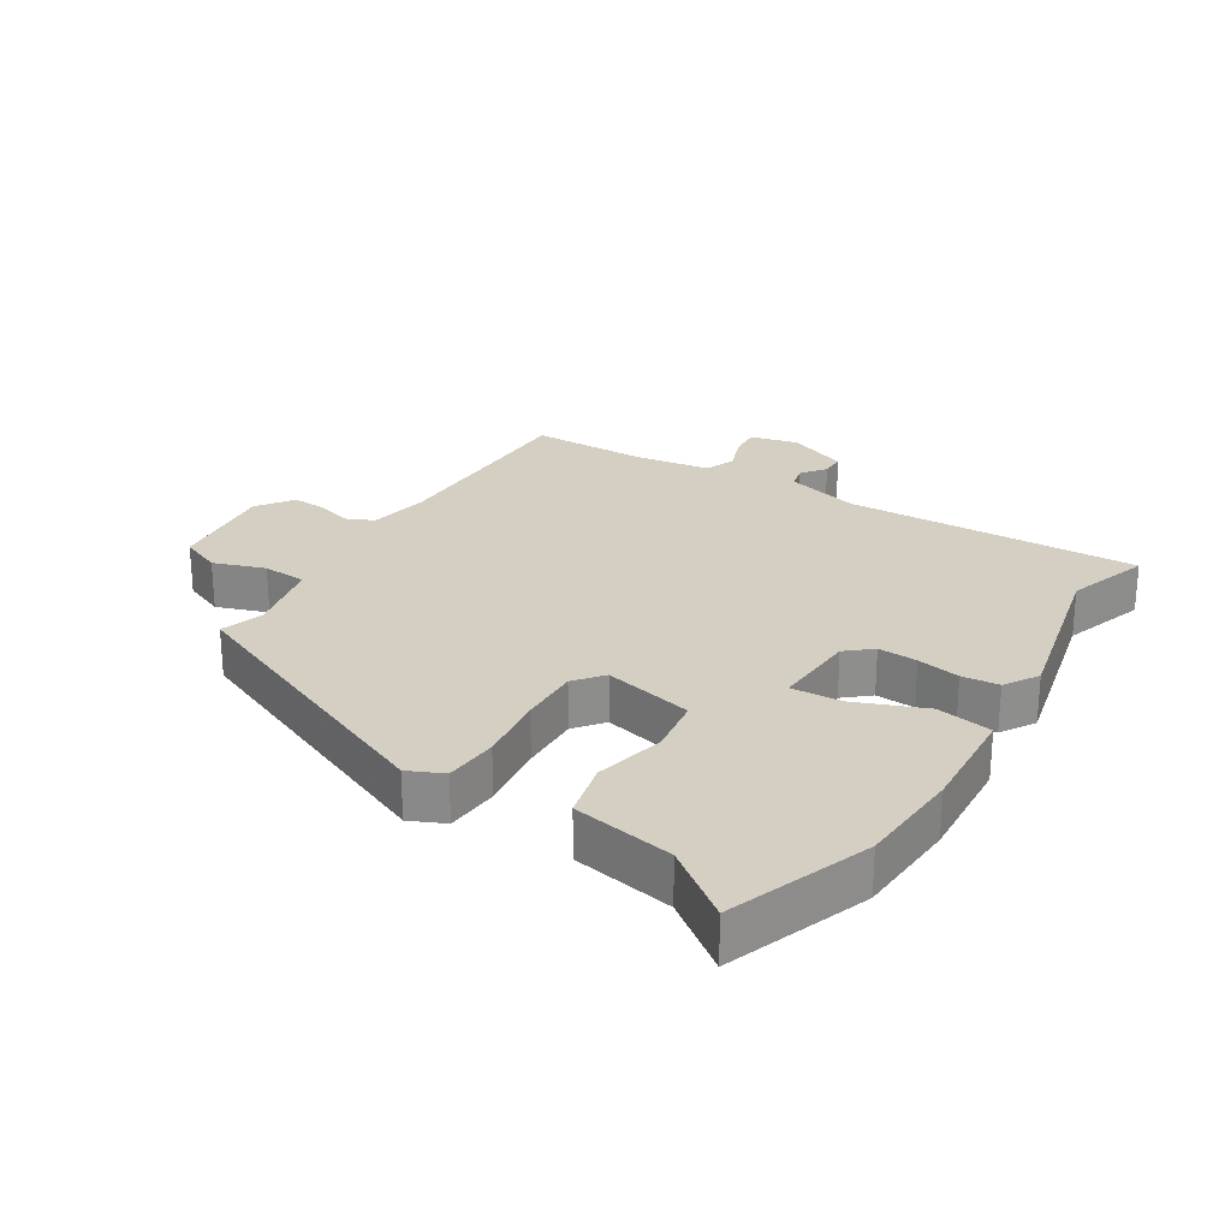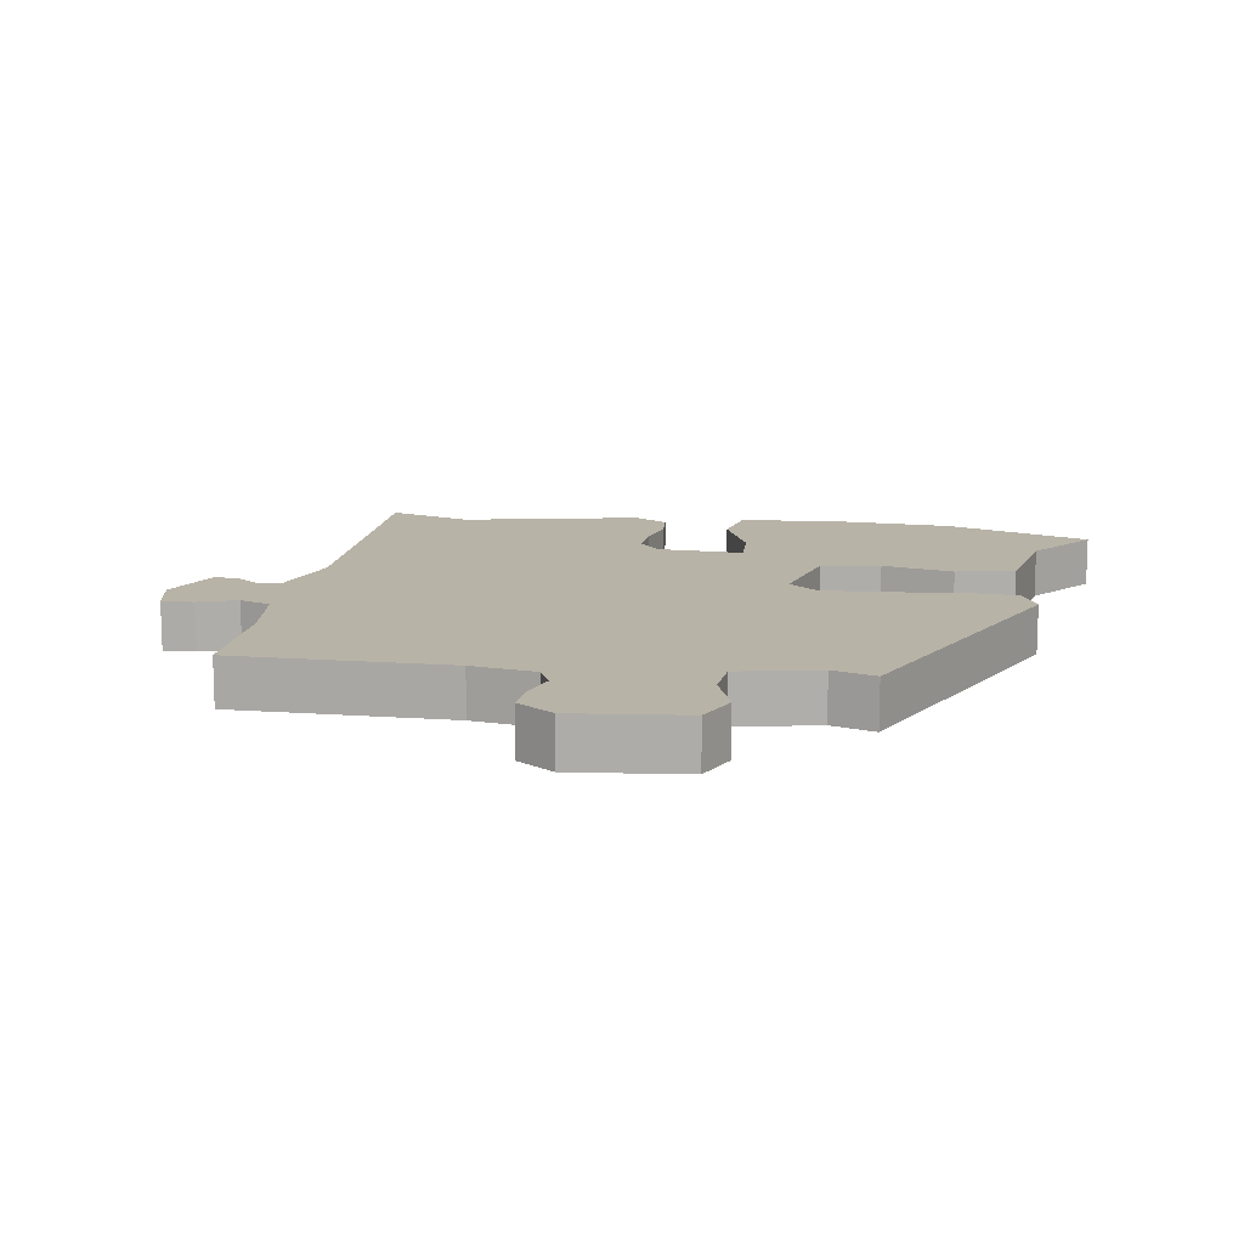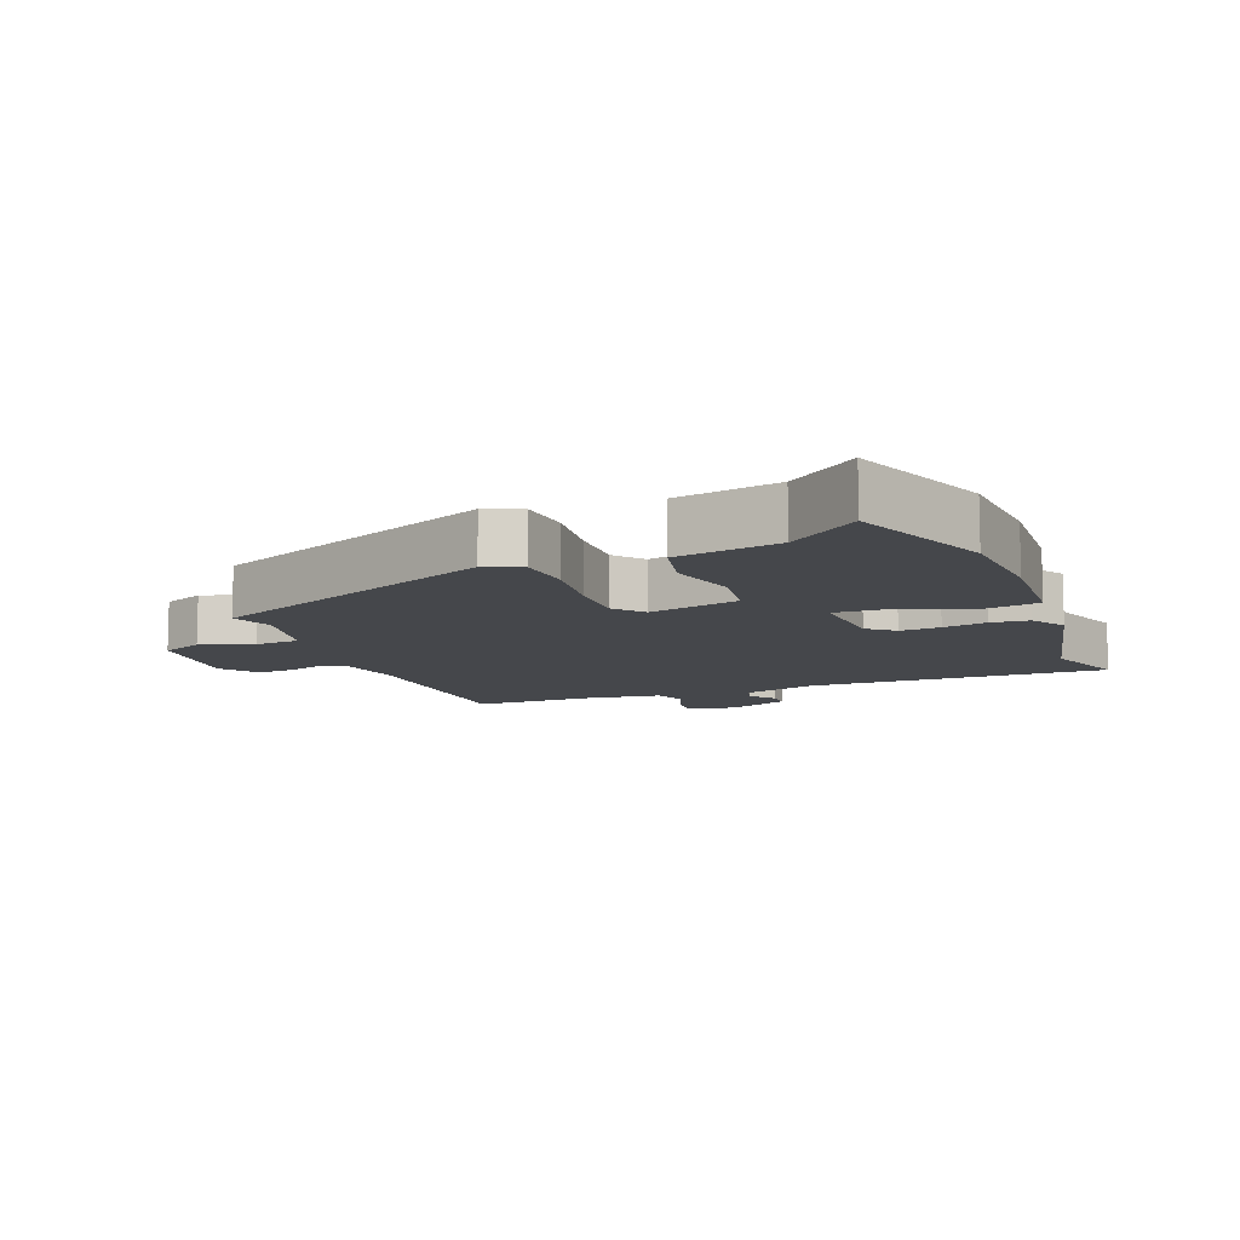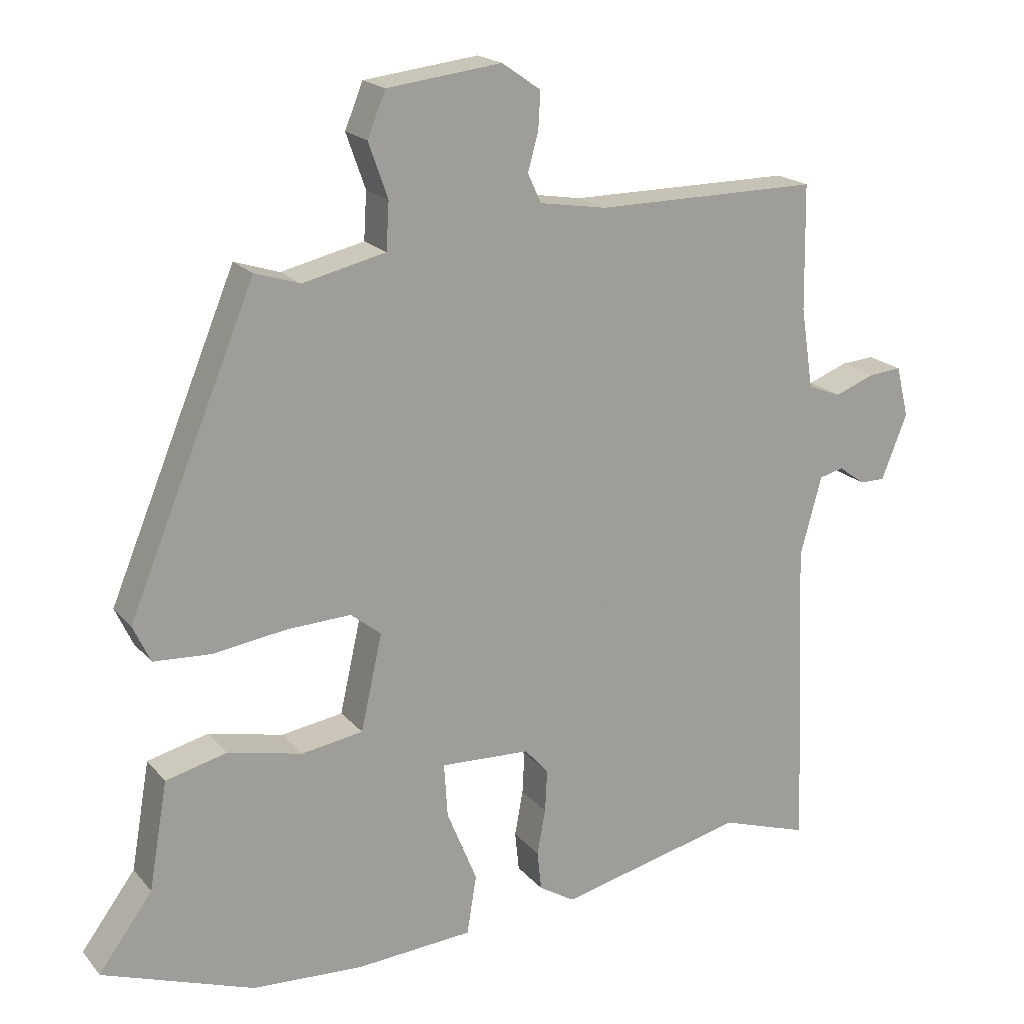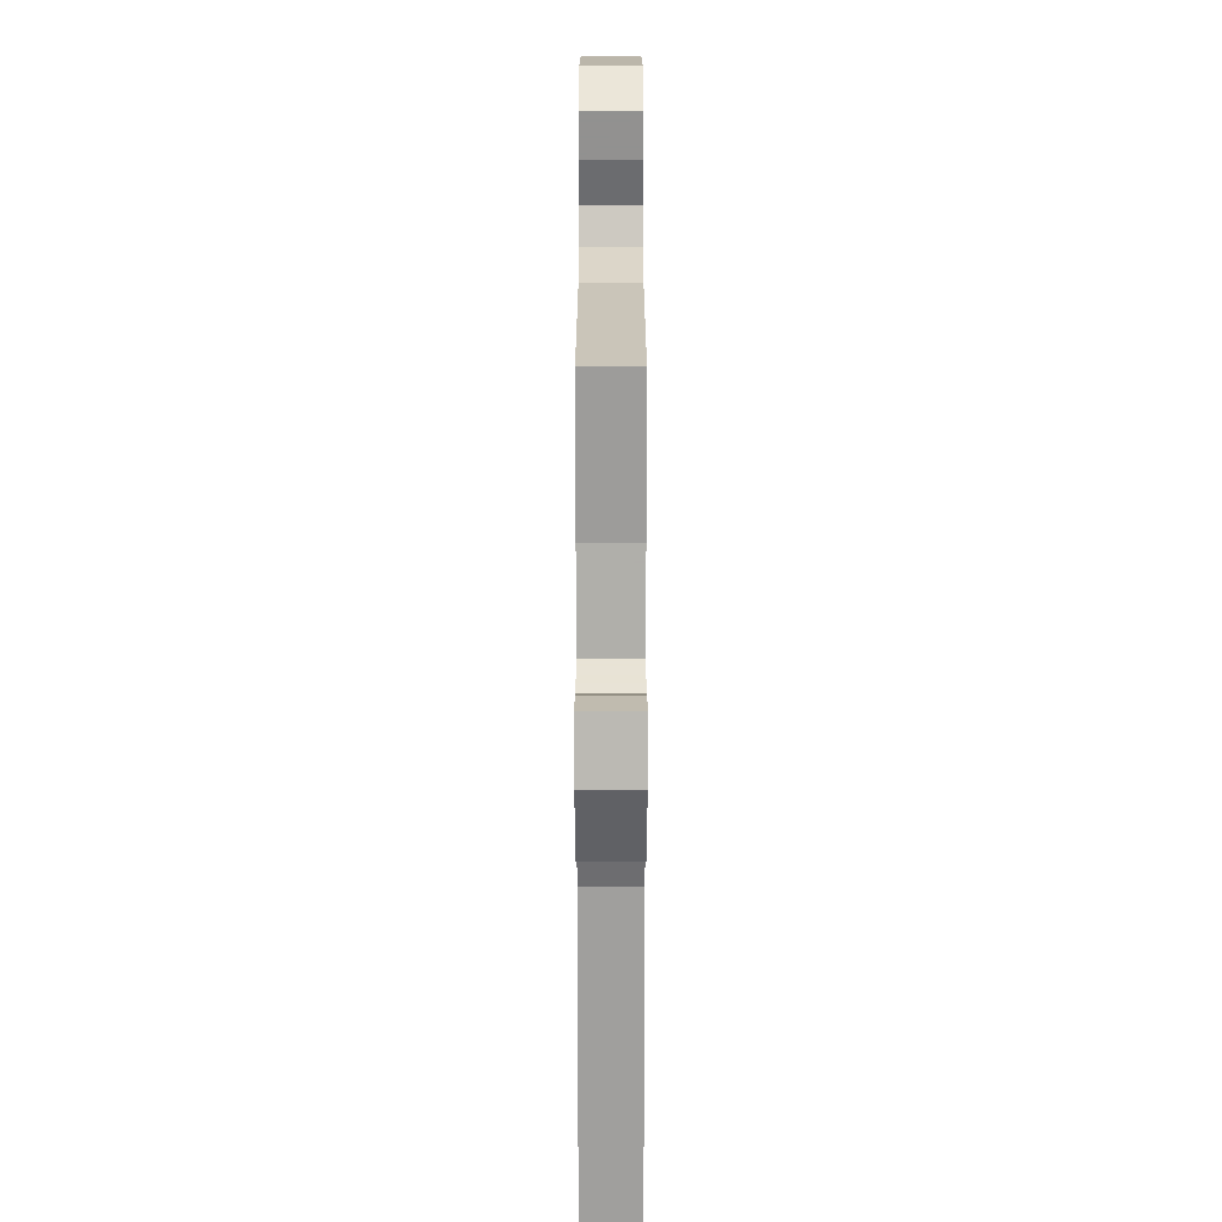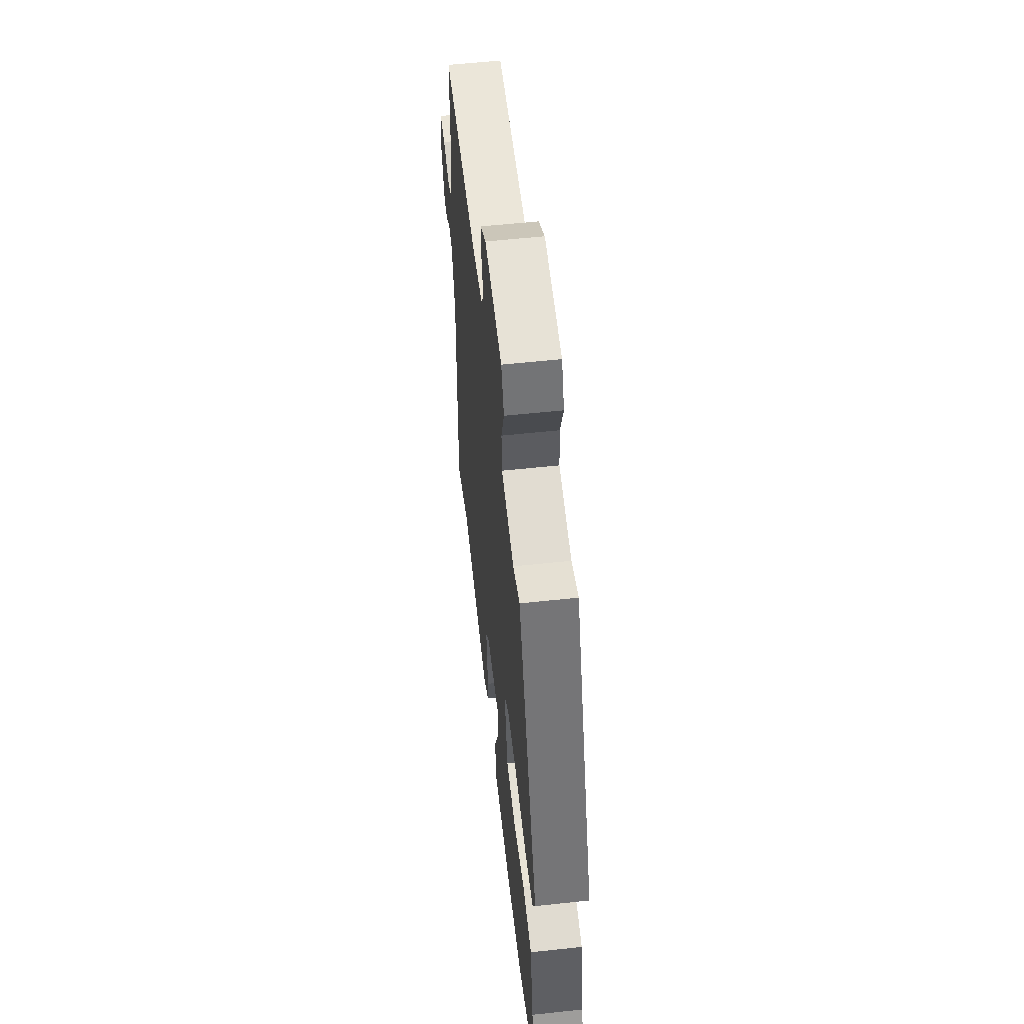
<metadata>
{"format":"obj","ext":"obj","renderer":"f3d","projection":"perspective","resolution":1024,"background":"white","views":[{"elev":25.5,"azim":122.4,"up":"+Y"},{"elev":12.8,"azim":9.9,"up":"+Y"},{"elev":-10.2,"azim":112.4,"up":"+Y"},{"elev":19.1,"azim":152.5,"up":"+Z"},{"elev":20.8,"azim":-90.0,"up":"+Z"},{"elev":56.5,"azim":83.5,"up":"+Z"}]}
</metadata>
<code>
v 0.616 0.07 -0.459
v 0.397 0.07 -0.537
v 0.236 0.07 -0.546
v 0.067 0.07 -0.534
v 0.053 0.07 -0.448
v 0.097 0.07 -0.34
v 0.102 0.07 -0.262
v -0.028 0.07 -0.268
v -0.062 0.07 -0.307
v -0.059 0.07 -0.368
v -0.047 0.07 -0.434
v -0.053 0.07 -0.491
v -0.105 0.07 -0.523
v -0.375 0.07 -0.459
v -0.503 0.07 -0.501
v -0.485 0.07 -0.047
v -0.516 0.07 0.068
v -0.551 0.07 0.077
v -0.589 0.07 0.049
v -0.626 0.07 0.049
v -0.663 0.07 0.143
v -0.645 0.07 0.217
v -0.597 0.07 0.213
v -0.539 0.07 0.191
v -0.491 0.07 0.209
v -0.473 0.07 0.326
v -0.47 0.07 0.507
v -0.145 0.07 0.506
v -0.048 0.07 0.522
v -0.029 0.07 0.564
v -0.044 0.07 0.618
v -0.047 0.07 0.672
v 0.009 0.07 0.711
v 0.175 0.07 0.691
v 0.201 0.07 0.627
v 0.173 0.07 0.548
v 0.177 0.07 0.48
v 0.297 0.07 0.452
v 0.362 0.07 0.473
v 0.546 0.07 0.029
v 0.521 0.07 -0.025
v 0.438 0.07 -0.03
v 0.332 0.07 -0.015
v 0.239 0.07 -0.011
v 0.195 0.07 -0.046
v 0.226 0.07 -0.185
v 0.315 0.07 -0.199
v 0.423 0.07 -0.175
v 0.511 0.07 -0.197
v 0.538 0.07 -0.353
v 0.616 0 -0.459
v 0.397 0 -0.537
v 0.236 0 -0.546
v 0.067 0 -0.534
v 0.053 0 -0.448
v 0.097 0 -0.34
v 0.102 0 -0.262
v -0.028 0 -0.268
v -0.062 0 -0.307
v -0.059 0 -0.368
v -0.047 0 -0.434
v -0.053 0 -0.491
v -0.105 0 -0.523
v -0.375 0 -0.459
v -0.503 0 -0.501
v -0.485 0 -0.047
v -0.516 0 0.068
v -0.551 0 0.077
v -0.589 0 0.049
v -0.626 0 0.049
v -0.663 0 0.143
v -0.645 0 0.217
v -0.597 0 0.213
v -0.539 0 0.191
v -0.491 0 0.209
v -0.473 0 0.326
v -0.47 0 0.507
v -0.145 0 0.506
v -0.048 0 0.522
v -0.029 0 0.564
v -0.044 0 0.618
v -0.047 0 0.672
v 0.009 0 0.711
v 0.175 0 0.691
v 0.201 0 0.627
v 0.173 0 0.548
v 0.177 0 0.48
v 0.297 0 0.452
v 0.362 0 0.473
v 0.546 0 0.029
v 0.521 0 -0.025
v 0.438 0 -0.03
v 0.332 0 -0.015
v 0.239 0 -0.011
v 0.195 0 -0.046
v 0.226 0 -0.185
v 0.315 0 -0.199
v 0.423 0 -0.175
v 0.511 0 -0.197
v 0.538 0 -0.353
f 47 48 49 50
f 4 5 6
f 3 4 6
f 2 3 6
f 1 2 6
f 50 1 6
f 47 50 6
f 46 47 6
f 45 46 6 7
f 41 42 43
f 40 41 43
f 39 40 43
f 38 39 43
f 37 38 43 44
f 34 35 36
f 33 34 36
f 32 33 36
f 31 32 36
f 30 31 36
f 29 30 36 37
f 37 44 45
f 29 37 45
f 28 29 45
f 22 23 24
f 21 22 24
f 20 21 24
f 19 20 24
f 18 19 24
f 17 18 24 25
f 16 17 25
f 14 15 16
f 16 25 26
f 14 16 26
f 13 14 26
f 12 13 26
f 11 12 26
f 10 11 26
f 45 7 8
f 28 45 8
f 27 28 8
f 26 27 8
f 26 8 9
f 9 10 26
f 100 99 98 97
f 56 55 54
f 56 54 53
f 56 53 52
f 56 52 51
f 56 51 100
f 56 100 97
f 56 97 96
f 57 56 96 95
f 93 92 91
f 93 91 90
f 93 90 89
f 93 89 88
f 94 93 88 87
f 86 85 84
f 86 84 83
f 86 83 82
f 86 82 81
f 86 81 80
f 87 86 80 79
f 95 94 87
f 95 87 79
f 95 79 78
f 74 73 72
f 74 72 71
f 74 71 70
f 74 70 69
f 74 69 68
f 75 74 68 67
f 75 67 66
f 66 65 64
f 76 75 66
f 76 66 64
f 76 64 63
f 76 63 62
f 76 62 61
f 76 61 60
f 58 57 95
f 58 95 78
f 58 78 77
f 58 77 76
f 59 58 76
f 76 60 59
f 1 51 52 2
f 2 52 53 3
f 3 53 54 4
f 4 54 55 5
f 5 55 56 6
f 6 56 57 7
f 7 57 58 8
f 8 58 59 9
f 9 59 60 10
f 10 60 61 11
f 11 61 62 12
f 12 62 63 13
f 13 63 64 14
f 14 64 65 15
f 15 65 66 16
f 16 66 67 17
f 17 67 68 18
f 18 68 69 19
f 19 69 70 20
f 20 70 71 21
f 21 71 72 22
f 22 72 73 23
f 23 73 74 24
f 24 74 75 25
f 25 75 76 26
f 26 76 77 27
f 27 77 78 28
f 28 78 79 29
f 29 79 80 30
f 30 80 81 31
f 31 81 82 32
f 32 82 83 33
f 33 83 84 34
f 34 84 85 35
f 35 85 86 36
f 36 86 87 37
f 37 87 88 38
f 38 88 89 39
f 39 89 90 40
f 40 90 91 41
f 41 91 92 42
f 42 92 93 43
f 43 93 94 44
f 44 94 95 45
f 45 95 96 46
f 46 96 97 47
f 47 97 98 48
f 48 98 99 49
f 49 99 100 50
f 50 100 51 1

</code>
